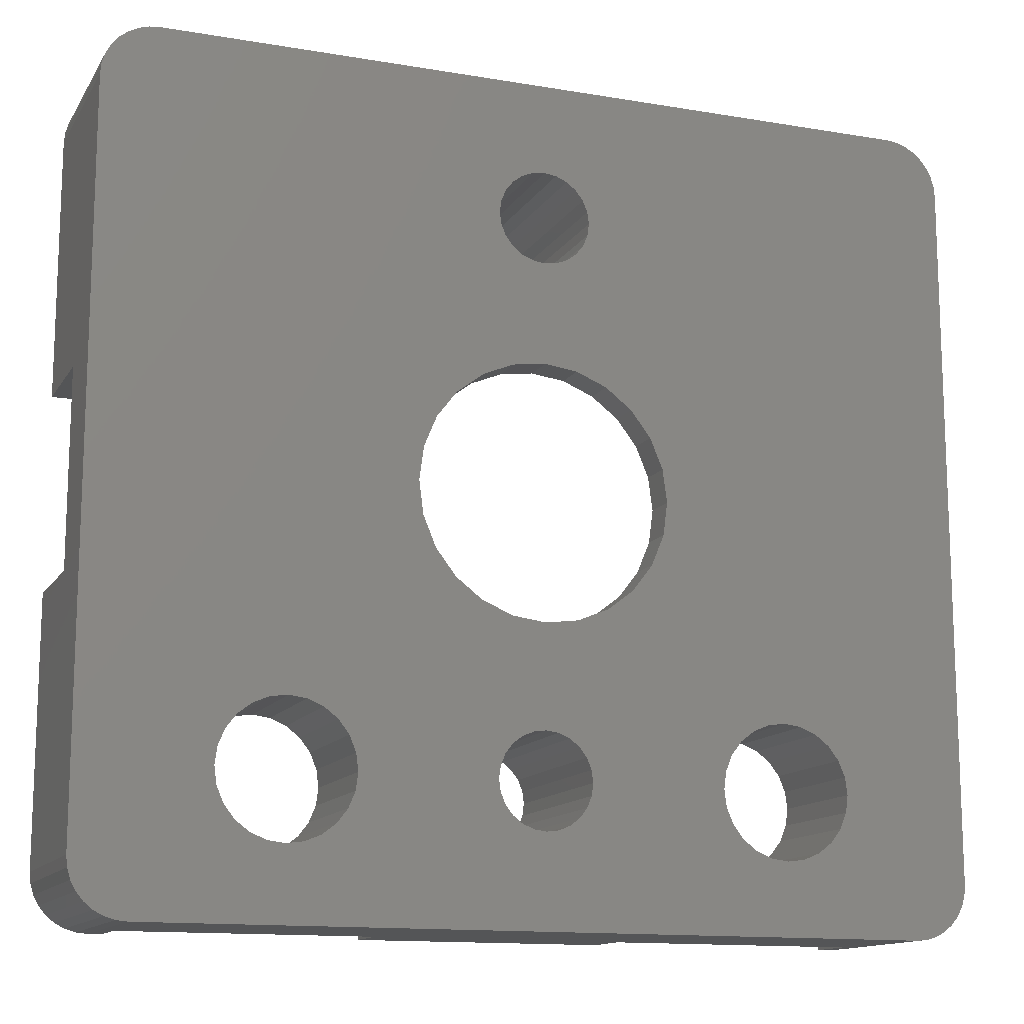
<metadata>
{"format":"stl","ext":"stl","renderer":"f3d","projection":"perspective","resolution":1024,"background":"white","views":[{"elev":-13.5,"azim":-20.9,"up":"+Y"}]}
</metadata>
<code>
# stl→obj: 424 verts, 864 faces
v 8.154 13.44 3.9
v 0 11.5 3.9
v 8 15 3.9
v 8.609 11.94 3.9
v 8.843 11.5 3.9
v 0 18.5 3.9
v 8.154 16.56 3.9
v 8.609 18.06 3.9
v 8.843 18.5 3.9
v 32 11.5 3.9
v 24 15 3.9
v 32 18.5 3.9
v 23.85 13.44 3.9
v 23.39 11.94 3.9
v 23.16 11.5 3.9
v 23.85 16.56 3.9
v 23.39 18.06 3.9
v 23.16 18.5 3.9
v 2.5 11.5 1.9
v 8.843 11.5 1.9
v 0 11.5 0
v 2.5 11.5 0
v 29.5 11.5 1.9
v 32 11.5 0
v 29.5 11.5 0
v 23.16 11.5 1.9
v 2.5 18.5 1.9
v 0 18.5 0
v 2.5 18.5 0
v 8.843 18.5 1.9
v 29.5 18.5 1.9
v 23.16 18.5 1.9
v 32 18.5 0
v 29.5 18.5 0
v 2.5 0 1.9
v 2.5 0 0
v 2.5 30 0
v 2.5 30 1.9
v 9.4 5 1.9
v 11.5 8.394 1.9
v 11.5 0 1.9
v 9.318 5.621 1.9
v 9.318 4.379 1.9
v 9.078 3.8 1.9
v 8.697 3.303 1.9
v 8.2 2.922 1.9
v 7.621 2.682 1.9
v 7 2.6 1.9
v 6.379 2.682 1.9
v 4.682 4.379 1.9
v 4.6 5 1.9
v 4.922 3.8 1.9
v 5.303 3.303 1.9
v 5.8 2.922 1.9
v 9.078 6.2 1.9
v 8.697 6.697 1.9
v 10.34 9.343 1.9
v 8.2 7.078 1.9
v 7.621 7.318 1.9
v 9.348 10.56 1.9
v 7 7.4 1.9
v 6.379 7.318 1.9
v 5.8 7.078 1.9
v 5.303 6.697 1.9
v 4.922 6.2 1.9
v 4.682 5.621 1.9
v 10.34 20.66 1.9
v 11.5 30 1.9
v 11.5 21.61 1.9
v 9.348 19.44 1.9
v 11.5 0 0
v 11.5 8.394 0
v 11.5 21.61 0
v 11.5 30 0
v 20.5 0 1.9
v 20.5 8.394 0
v 20.5 8.394 1.9
v 20.5 0 0
v 20.5 21.61 1.9
v 20.5 30 0
v 20.5 30 1.9
v 20.5 21.61 0
v 29.5 0 1.9
v 27.4 5 1.9
v 27.32 4.379 1.9
v 27.08 3.8 1.9
v 26.7 3.303 1.9
v 26.2 2.922 1.9
v 25.62 2.682 1.9
v 25 2.6 1.9
v 24.38 2.682 1.9
v 22.6 5 1.9
v 22.68 4.379 1.9
v 23.8 2.922 1.9
v 23.3 3.303 1.9
v 22.92 3.8 1.9
v 21.66 9.343 1.9
v 27.32 5.621 1.9
v 27.08 6.2 1.9
v 26.7 6.697 1.9
v 26.2 7.078 1.9
v 25.62 7.318 1.9
v 25 7.4 1.9
v 22.65 10.56 1.9
v 24.38 7.318 1.9
v 23.8 7.078 1.9
v 23.3 6.697 1.9
v 22.92 6.2 1.9
v 22.68 5.621 1.9
v 22.65 19.44 1.9
v 21.66 20.66 1.9
v 29.5 30 1.9
v 29.5 0 0
v 29.5 30 0
v 9.318 5.621 6.5
v 9.4 5 6.5
v 7 7.4 6.5
v 6.379 7.318 6.5
v 7 2.6 6.5
v 7.621 2.682 6.5
v 8.2 2.922 6.5
v 8.697 6.697 6.5
v 8.2 7.078 6.5
v 9.078 6.2 6.5
v 4.922 6.2 6.5
v 5.303 6.697 6.5
v 5.8 7.078 6.5
v 7.621 7.318 6.5
v 4.682 5.621 6.5
v 4.6 5 6.5
v 4.682 4.379 6.5
v 9.318 4.379 6.5
v 9.078 3.8 6.5
v 5.8 2.922 6.5
v 6.379 2.682 6.5
v 5.303 3.303 6.5
v 4.922 3.8 6.5
v 8.697 3.303 6.5
v 27.32 5.621 6.5
v 27.4 5 6.5
v 22.92 3.8 6.5
v 22.68 4.379 6.5
v 25 7.4 6.5
v 24.38 7.318 6.5
v 22.6 5 6.5
v 26.7 6.697 6.5
v 27.08 6.2 6.5
v 25.62 7.318 6.5
v 23.8 7.078 6.5
v 22.68 5.621 6.5
v 26.2 7.078 6.5
v 22.92 6.2 6.5
v 23.3 6.697 6.5
v 27.32 4.379 6.5
v 27.08 3.8 6.5
v 23.8 2.922 6.5
v 24.38 2.682 6.5
v 23.3 3.303 6.5
v 25.62 2.682 6.5
v 26.2 2.922 6.5
v 26.7 3.303 6.5
v 25 2.6 6.5
v 23.85 16.56 5.25
v 24 15 5.25
v 14.44 22.85 0
v 16 23 5.25
v 14.44 22.85 5.25
v 16 23 0
v 20.44 21.65 5.25
v 21.66 20.66 5.25
v 20.44 21.65 0
v 9.348 19.44 5.25
v 10.34 20.66 5.25
v 11.56 21.65 0
v 12.94 22.39 5.25
v 11.56 21.65 5.25
v 12.94 22.39 0
v 23.39 11.94 5.25
v 22.65 10.56 5.25
v 11.56 8.348 5.25
v 10.34 9.343 5.25
v 11.56 8.348 0
v 22.65 19.44 5.25
v 23.39 18.06 5.25
v 17.56 22.85 0
v 19.06 22.39 5.25
v 17.56 22.85 5.25
v 19.06 22.39 0
v 8.154 16.56 5.25
v 8.609 18.06 5.25
v 8 15 5.25
v 20.6 15 5.25
v 23.85 13.44 5.25
v 20.44 13.81 5.25
v 19.98 12.7 5.25
v 20.44 16.19 5.25
v 19.25 11.75 5.25
v 21.66 9.343 5.25
v 19.98 17.3 5.25
v 20.44 8.348 5.25
v 18.3 11.02 5.25
v 19.06 7.609 5.25
v 17.19 10.56 5.25
v 17.56 7.154 5.25
v 16 10.4 5.25
v 16 7 5.25
v 14.44 7.154 5.25
v 14.81 10.56 5.25
v 12.94 7.609 5.25
v 13.7 11.02 5.25
v 12.75 11.75 5.25
v 9.348 10.56 5.25
v 12.02 12.7 5.25
v 8.609 11.94 5.25
v 19.25 18.25 5.25
v 18.3 18.98 5.25
v 17.19 19.44 5.25
v 16 19.6 5.25
v 14.81 19.44 5.25
v 13.7 18.98 5.25
v 12.75 18.25 5.25
v 12.02 17.3 5.25
v 11.56 16.19 5.25
v 11.4 15 5.25
v 11.56 13.81 5.25
v 8.154 13.44 5.25
v 19.06 7.609 0
v 17.56 7.154 0
v 20.44 8.348 0
v 12.94 7.609 0
v 16 7 0
v 14.44 7.154 0
v 20.44 16.19 6.5
v 20.6 15 6.5
v 16 19.6 6.5
v 14.81 19.44 6.5
v 19.25 18.25 6.5
v 18.3 18.98 6.5
v 17.19 19.44 6.5
v 12.02 17.3 6.5
v 12.75 18.25 6.5
v 11.56 16.19 6.5
v 13.7 18.98 6.5
v 20.44 13.81 6.5
v 19.98 12.7 6.5
v 13.7 11.02 6.5
v 14.81 10.56 6.5
v 19.98 17.3 6.5
v 11.4 15 6.5
v 17.19 10.56 6.5
v 18.3 11.02 6.5
v 19.25 11.75 6.5
v 16 10.4 6.5
v 12.75 11.75 6.5
v 12.02 12.7 6.5
v 11.56 13.81 6.5
v 0 2 0
v 0 28 0
v 0 28 6.5
v 0 2 6.5
v 17.64 5.44 6.5
v 17.7 5 6.5
v 17.47 5.85 6.5
v 17.2 6.202 6.5
v 16.85 6.472 6.5
v 16.44 6.642 6.5
v 16 6.7 6.5
v 15.56 6.642 6.5
v 15.15 6.472 6.5
v 14.8 6.202 6.5
v 14.53 5.85 6.5
v 14.36 5.44 6.5
v 30 30 6.5
v 32 28 6.5
v 31.96 28.39 6.5
v 32 2 6.5
v 31.85 28.77 6.5
v 31.66 29.11 6.5
v 31.41 29.41 6.5
v 31.11 29.66 6.5
v 30.77 29.85 6.5
v 30 0 6.5
v 30.39 29.96 6.5
v 31.96 1.61 6.5
v 17.64 24.56 6.5
v 31.85 1.235 6.5
v 31.66 0.8889 6.5
v 31.41 0.5858 6.5
v 31.11 0.3371 6.5
v 17.7 25 6.5
v 17.64 25.44 6.5
v 17.47 25.85 6.5
v 17.2 26.2 6.5
v 16.85 26.47 6.5
v 16.44 26.64 6.5
v 16 26.7 6.5
v 2 30 6.5
v 14.53 24.15 6.5
v 14.3 25 6.5
v 14.36 25.44 6.5
v 14.36 24.56 6.5
v 14.53 25.85 6.5
v 14.8 26.2 6.5
v 15.15 26.47 6.5
v 15.56 26.64 6.5
v 30.77 0.1522 6.5
v 30.39 0.03843 6.5
v 16.44 3.358 6.5
v 17.64 4.56 6.5
v 17.47 4.15 6.5
v 17.2 3.798 6.5
v 16.85 3.528 6.5
v 16 3.3 6.5
v 2 0 6.5
v 15.56 3.358 6.5
v 14.3 5 6.5
v 14.36 4.56 6.5
v 14.53 4.15 6.5
v 14.8 3.798 6.5
v 15.15 3.528 6.5
v 1.61 29.96 6.5
v 1.235 29.85 6.5
v 0.8889 29.66 6.5
v 1.61 0.03843 6.5
v 0.5858 29.41 6.5
v 1.235 0.1522 6.5
v 0.3371 29.11 6.5
v 0.8889 0.3371 6.5
v 0.1522 28.77 6.5
v 0.5858 0.5858 6.5
v 0.03843 28.39 6.5
v 0.3371 0.8889 6.5
v 0.1522 1.235 6.5
v 0.03843 1.61 6.5
v 17.47 24.15 6.5
v 17.2 23.8 6.5
v 16.85 23.53 6.5
v 16.44 23.36 6.5
v 16 23.3 6.5
v 15.56 23.36 6.5
v 15.15 23.53 6.5
v 14.8 23.8 6.5
v 1.61 0.03843 0
v 2 0 0
v 0.03843 28.39 0
v 30 30 0
v 2 30 0
v 1.235 0.1522 0
v 0.8889 0.3371 0
v 0.5858 0.5858 0
v 0.3371 0.8889 0
v 0.1522 1.235 0
v 0.03843 1.61 0
v 1.61 29.96 0
v 1.235 29.85 0
v 0.8889 29.66 0
v 0.5858 29.41 0
v 0.3371 29.11 0
v 0.1522 28.77 0
v 30 0 0
v 32 2 0
v 31.96 1.61 0
v 31.85 1.235 0
v 31.66 0.8889 0
v 31.41 0.5858 0
v 31.11 0.3371 0
v 30.77 0.1522 0
v 30.39 0.03843 0
v 32 28 0
v 31.96 28.39 0
v 31.85 28.77 0
v 31.66 29.11 0
v 31.41 29.41 0
v 31.11 29.66 0
v 30.77 29.85 0
v 30.39 29.96 0
v 17.7 5 0
v 17.64 4.56 0
v 17.47 4.15 0
v 17.2 3.798 0
v 16.85 3.528 0
v 16.44 3.358 0
v 16 3.3 0
v 15.56 3.358 0
v 14.3 5 0
v 14.36 4.56 0
v 14.53 4.15 0
v 15.15 3.528 0
v 14.8 3.798 0
v 17.64 5.44 0
v 17.47 5.85 0
v 17.2 6.202 0
v 16.85 6.472 0
v 16.44 6.642 0
v 16 6.7 0
v 15.56 6.642 0
v 15.15 6.472 0
v 14.8 6.202 0
v 14.53 5.85 0
v 14.36 5.44 0
v 17.64 24.56 0
v 17.7 25 0
v 17.47 24.15 0
v 17.2 23.8 0
v 16.85 23.53 0
v 16.44 23.36 0
v 16 23.3 0
v 15.56 23.36 0
v 15.15 23.53 0
v 14.8 23.8 0
v 14.53 24.15 0
v 14.36 24.56 0
v 14.3 25 0
v 17.64 25.44 0
v 17.47 25.85 0
v 17.2 26.2 0
v 16.85 26.47 0
v 16.44 26.64 0
v 16 26.7 0
v 15.56 26.64 0
v 15.15 26.47 0
v 14.36 25.44 0
v 14.8 26.2 0
v 14.53 25.85 0
f 1 2 3
f 4 2 1
f 2 4 5
f 6 3 2
f 3 6 7
f 7 6 8
f 8 6 9
f 10 11 12
f 10 13 11
f 10 14 13
f 14 10 15
f 16 12 11
f 17 12 16
f 12 17 18
f 19 5 20
f 5 19 2
f 21 19 22
f 19 21 2
f 10 23 15
f 24 23 10
f 23 24 25
f 15 23 26
f 6 27 9
f 28 27 6
f 27 28 29
f 9 27 30
f 31 18 32
f 18 31 12
f 33 31 34
f 31 33 12
f 35 22 19
f 22 35 36
f 27 37 38
f 37 27 29
f 39 40 41
f 42 40 39
f 41 43 39
f 41 44 43
f 41 45 44
f 41 46 45
f 41 47 46
f 41 48 47
f 35 48 41
f 48 35 49
f 50 35 51
f 52 35 50
f 53 35 52
f 54 35 53
f 49 35 54
f 55 40 42
f 56 40 55
f 40 56 57
f 58 57 56
f 59 57 58
f 57 59 60
f 61 60 59
f 60 61 20
f 62 20 61
f 19 62 63
f 19 63 64
f 19 64 65
f 19 51 35
f 62 19 20
f 66 19 65
f 51 19 66
f 67 68 69
f 27 67 70
f 27 70 30
f 67 27 38
f 67 38 68
f 71 40 72
f 40 71 41
f 73 68 74
f 68 73 69
f 75 76 77
f 76 75 78
f 79 80 81
f 80 79 82
f 83 84 23
f 83 85 84
f 83 86 85
f 83 87 86
f 83 88 87
f 83 89 88
f 83 90 89
f 75 90 83
f 90 75 91
f 75 92 93
f 91 75 94
f 75 95 94
f 75 96 95
f 75 93 96
f 92 75 77
f 92 77 97
f 98 23 84
f 99 23 98
f 100 23 99
f 101 23 100
f 102 23 101
f 26 102 103
f 104 103 105
f 97 105 106
f 97 106 107
f 102 26 23
f 97 107 108
f 97 108 109
f 103 104 26
f 97 109 92
f 105 97 104
f 110 31 32
f 111 31 110
f 31 111 112
f 81 111 79
f 111 81 112
f 113 23 25
f 23 113 83
f 34 112 114
f 112 34 31
f 39 115 42
f 115 39 116
f 62 117 118
f 117 62 61
f 47 119 120
f 119 47 48
f 46 120 121
f 120 46 47
f 58 122 123
f 122 58 56
f 42 124 55
f 124 42 115
f 125 64 126
f 64 125 65
f 63 118 127
f 118 63 62
f 55 122 56
f 122 55 124
f 61 128 117
f 128 61 59
f 59 123 128
f 123 59 58
f 129 65 125
f 65 129 66
f 130 66 129
f 66 130 51
f 131 51 130
f 51 131 50
f 64 127 126
f 127 64 63
f 43 116 39
f 116 43 132
f 44 132 43
f 132 44 133
f 49 134 135
f 134 49 54
f 136 52 137
f 52 136 53
f 137 50 131
f 50 137 52
f 54 136 134
f 136 54 53
f 45 121 138
f 121 45 46
f 48 135 119
f 135 48 49
f 45 133 44
f 133 45 138
f 84 139 98
f 139 84 140
f 141 93 142
f 93 141 96
f 105 143 144
f 143 105 103
f 142 92 145
f 92 142 93
f 99 146 100
f 146 99 147
f 98 147 99
f 147 98 139
f 103 148 143
f 148 103 102
f 106 144 149
f 144 106 105
f 145 109 150
f 109 145 92
f 101 146 151
f 146 101 100
f 102 151 148
f 151 102 101
f 150 108 152
f 108 150 109
f 107 149 153
f 149 107 106
f 152 107 153
f 107 152 108
f 86 154 85
f 154 86 155
f 91 156 157
f 156 91 94
f 158 96 141
f 96 158 95
f 88 159 160
f 159 88 89
f 87 160 161
f 160 87 88
f 85 140 84
f 140 85 154
f 89 162 159
f 162 89 90
f 94 158 156
f 158 94 95
f 90 157 162
f 157 90 91
f 87 155 86
f 155 87 161
f 11 163 16
f 163 11 164
f 165 166 167
f 166 165 168
f 169 79 170
f 171 79 169
f 79 171 82
f 170 79 111
f 172 67 173
f 67 172 70
f 174 175 176
f 175 174 177
f 26 104 15
f 15 178 14
f 179 15 104
f 15 179 178
f 180 40 181
f 182 40 180
f 40 182 72
f 181 40 57
f 18 110 32
f 110 18 183
f 184 18 17
f 18 184 183
f 16 184 17
f 184 16 163
f 110 170 111
f 170 110 183
f 185 186 187
f 186 185 188
f 168 187 166
f 187 168 185
f 188 169 186
f 169 188 171
f 189 8 190
f 8 189 7
f 172 9 70
f 190 9 172
f 9 190 8
f 70 9 30
f 191 7 189
f 7 191 3
f 192 164 193
f 194 193 178
f 164 192 163
f 195 178 179
f 196 163 192
f 197 179 198
f 163 196 184
f 199 184 196
f 197 198 200
f 193 194 192
f 178 195 194
f 179 197 195
f 201 200 202
f 200 201 197
f 203 202 204
f 202 203 201
f 205 204 206
f 204 205 203
f 207 205 206
f 205 207 208
f 209 208 207
f 208 209 210
f 180 210 209
f 210 180 211
f 181 211 180
f 212 211 181
f 211 212 213
f 214 213 212
f 184 199 183
f 215 183 199
f 183 215 170
f 170 215 169
f 216 169 215
f 169 216 186
f 217 186 216
f 186 217 187
f 218 187 217
f 218 166 187
f 167 218 219
f 218 167 166
f 175 219 220
f 219 175 167
f 176 220 221
f 172 221 222
f 190 222 223
f 220 176 175
f 189 223 224
f 213 214 225
f 221 173 176
f 226 225 214
f 221 172 173
f 225 226 224
f 222 190 172
f 191 224 226
f 223 189 190
f 224 191 189
f 69 173 67
f 173 69 176
f 174 69 73
f 69 174 176
f 177 167 175
f 167 177 165
f 227 204 202
f 204 227 228
f 77 198 97
f 198 77 200
f 229 77 76
f 77 229 200
f 230 180 209
f 180 230 182
f 231 207 206
f 207 231 232
f 214 1 226
f 1 214 4
f 181 60 212
f 60 181 57
f 214 5 4
f 212 5 214
f 60 5 212
f 5 60 20
f 226 3 191
f 3 226 1
f 229 202 200
f 202 229 227
f 97 179 104
f 179 97 198
f 14 193 13
f 193 14 178
f 232 209 207
f 209 232 230
f 228 206 204
f 206 228 231
f 13 164 11
f 164 13 193
f 192 233 196
f 233 192 234
f 219 235 236
f 235 219 218
f 216 237 238
f 237 216 215
f 217 238 239
f 238 217 216
f 240 221 241
f 221 240 222
f 242 222 240
f 222 242 223
f 221 243 241
f 243 221 220
f 195 244 194
f 244 195 245
f 208 246 247
f 246 208 210
f 199 237 215
f 237 199 248
f 196 248 199
f 248 196 233
f 218 239 235
f 239 218 217
f 249 223 242
f 223 249 224
f 220 236 243
f 236 220 219
f 201 250 251
f 250 201 203
f 197 245 195
f 245 197 252
f 194 234 192
f 234 194 244
f 205 247 253
f 247 205 208
f 210 254 246
f 254 210 211
f 255 225 256
f 225 255 213
f 256 224 249
f 224 256 225
f 197 251 252
f 251 197 201
f 203 253 250
f 253 203 205
f 254 213 255
f 213 254 211
f 21 257 2
f 6 258 28
f 258 6 259
f 2 259 6
f 2 260 259
f 260 2 257
f 145 261 262
f 152 263 261
f 251 264 263
f 250 264 251
f 250 265 264
f 250 266 265
f 253 266 250
f 253 267 266
f 253 268 267
f 247 268 253
f 268 247 269
f 247 270 269
f 246 270 247
f 270 246 271
f 116 271 246
f 271 116 272
f 273 274 275
f 274 147 276
f 273 275 277
f 139 276 147
f 273 277 278
f 140 276 139
f 273 278 279
f 154 276 140
f 273 279 280
f 155 276 154
f 273 280 281
f 282 276 155
f 273 281 283
f 276 282 284
f 285 274 273
f 286 282 287
f 287 282 288
f 288 282 289
f 284 282 286
f 274 146 147
f 274 151 146
f 234 274 233
f 274 234 151
f 244 148 234
f 148 244 143
f 143 244 144
f 245 144 244
f 144 245 149
f 149 252 153
f 252 149 245
f 151 234 148
f 274 248 233
f 274 237 248
f 274 285 237
f 285 273 290
f 273 291 290
f 273 292 291
f 273 293 292
f 273 294 293
f 273 295 294
f 273 296 295
f 297 296 273
f 298 241 243
f 297 299 300
f 301 259 241
f 241 259 240
f 259 249 242
f 249 115 116
f 249 124 115
f 249 122 124
f 249 123 122
f 240 259 242
f 249 128 123
f 249 117 128
f 249 259 127
f 297 300 302
f 249 118 117
f 249 127 118
f 127 259 126
f 260 125 259
f 126 259 125
f 301 297 259
f 303 297 302
f 304 297 303
f 305 297 304
f 296 297 305
f 306 282 307
f 289 282 306
f 161 282 155
f 160 282 161
f 159 282 160
f 162 282 159
f 157 282 162
f 308 157 156
f 251 153 252
f 153 251 152
f 263 152 251
f 261 150 152
f 261 145 150
f 309 145 262
f 145 309 142
f 310 142 309
f 142 310 141
f 311 141 310
f 141 311 158
f 312 158 311
f 158 312 156
f 308 156 312
f 157 308 282
f 313 282 308
f 314 313 315
f 116 246 254
f 272 116 316
f 116 254 255
f 116 255 256
f 116 256 249
f 316 116 317
f 132 317 116
f 317 132 318
f 133 318 132
f 318 133 319
f 138 319 133
f 319 138 320
f 121 320 138
f 320 121 315
f 120 315 121
f 314 315 120
f 314 120 119
f 313 314 282
f 135 314 119
f 134 314 135
f 136 314 134
f 137 314 136
f 260 137 131
f 260 131 130
f 125 260 129
f 259 297 321
f 129 260 130
f 259 321 322
f 137 260 314
f 259 322 323
f 314 260 324
f 259 323 325
f 324 260 326
f 259 325 327
f 326 260 328
f 259 327 329
f 328 260 330
f 259 329 331
f 330 260 332
f 332 260 333
f 333 260 334
f 335 237 285
f 237 335 238
f 336 238 335
f 336 239 238
f 337 239 336
f 338 239 337
f 235 338 339
f 338 235 239
f 340 235 339
f 236 340 341
f 340 236 235
f 342 236 341
f 243 342 298
f 241 298 301
f 297 301 299
f 342 243 236
f 343 314 324
f 314 343 344
f 258 331 345
f 331 258 259
f 80 68 81
f 68 80 74
f 81 273 112
f 346 112 273
f 112 346 114
f 273 81 297
f 68 297 81
f 38 297 68
f 347 38 37
f 38 347 297
f 257 36 344
f 257 344 343
f 257 343 348
f 257 348 349
f 257 349 350
f 257 350 351
f 257 351 352
f 257 352 353
f 36 257 22
f 22 257 21
f 258 37 29
f 37 258 347
f 347 258 354
f 354 258 355
f 355 258 356
f 356 258 357
f 357 258 358
f 358 258 359
f 258 29 28
f 359 258 345
f 360 361 362
f 360 362 363
f 360 363 364
f 360 364 365
f 360 365 366
f 360 366 367
f 360 367 368
f 361 360 113
f 361 113 25
f 361 25 24
f 34 369 33
f 114 369 34
f 346 369 114
f 369 346 370
f 370 346 371
f 371 346 372
f 372 346 373
f 373 346 374
f 374 346 375
f 375 346 376
f 78 229 76
f 377 229 78
f 229 377 227
f 78 378 377
f 78 379 378
f 78 380 379
f 78 381 380
f 78 382 381
f 78 383 382
f 71 383 78
f 383 71 384
f 182 385 386
f 71 386 387
f 385 182 230
f 384 71 388
f 71 389 388
f 71 387 389
f 386 71 182
f 182 71 72
f 390 227 377
f 391 227 390
f 227 391 228
f 392 228 391
f 393 228 392
f 394 228 393
f 231 394 395
f 394 231 228
f 396 231 395
f 232 396 397
f 396 232 231
f 398 232 397
f 399 232 398
f 230 399 400
f 230 400 385
f 399 230 232
f 188 401 402
f 403 188 185
f 188 403 401
f 185 404 403
f 185 405 404
f 185 406 405
f 168 406 185
f 168 407 406
f 168 408 407
f 165 408 168
f 408 165 409
f 165 410 409
f 165 411 410
f 177 411 165
f 411 177 412
f 412 177 413
f 171 80 82
f 402 171 188
f 171 402 80
f 414 80 402
f 415 80 414
f 416 80 415
f 417 80 416
f 418 80 417
f 419 80 418
f 74 419 420
f 74 420 421
f 174 413 177
f 413 174 422
f 74 422 174
f 74 174 73
f 419 74 80
f 423 74 421
f 424 74 423
f 422 74 424
f 358 325 357
f 325 358 327
f 71 75 41
f 75 71 78
f 41 314 35
f 344 35 314
f 35 344 36
f 314 41 282
f 75 282 41
f 83 282 75
f 360 83 113
f 83 360 282
f 350 328 330
f 328 350 349
f 348 324 326
f 324 348 343
f 351 333 352
f 333 351 332
f 353 260 257
f 260 353 334
f 345 329 359
f 329 345 331
f 359 327 358
f 327 359 329
f 356 325 323
f 325 356 357
f 366 288 289
f 288 366 365
f 274 12 369
f 274 10 12
f 276 10 274
f 361 10 276
f 10 361 24
f 369 12 33
f 284 361 276
f 361 284 362
f 349 326 328
f 326 349 348
f 350 332 351
f 332 350 330
f 352 334 353
f 334 352 333
f 354 322 321
f 322 354 355
f 347 321 297
f 321 347 354
f 355 323 322
f 323 355 356
f 375 283 281
f 283 375 376
f 374 281 280
f 281 374 375
f 277 372 278
f 372 277 371
f 278 373 279
f 373 278 372
f 368 306 307
f 306 368 367
f 360 307 282
f 307 360 368
f 367 289 306
f 289 367 366
f 288 364 287
f 364 288 365
f 286 362 284
f 362 286 363
f 287 363 286
f 363 287 364
f 376 273 283
f 273 376 346
f 373 280 279
f 280 373 374
f 275 371 277
f 371 275 370
f 274 370 275
f 370 274 369
f 377 261 390
f 261 377 262
f 396 267 268
f 267 396 395
f 382 313 308
f 313 382 383
f 393 264 265
f 264 393 392
f 394 265 266
f 265 394 393
f 271 398 270
f 398 271 399
f 272 399 271
f 399 272 400
f 398 269 270
f 269 398 397
f 391 264 392
f 264 391 263
f 390 263 391
f 263 390 261
f 395 266 267
f 266 395 394
f 316 400 272
f 400 316 385
f 397 268 269
f 268 397 396
f 378 262 377
f 262 378 309
f 380 310 379
f 310 380 311
f 379 309 378
f 309 379 310
f 317 385 316
f 385 317 386
f 384 320 315
f 320 384 388
f 388 319 320
f 319 388 389
f 383 315 313
f 315 383 384
f 319 387 318
f 387 319 389
f 318 386 317
f 386 318 387
f 380 312 311
f 312 380 381
f 381 308 312
f 308 381 382
f 402 291 414
f 291 402 290
f 420 296 305
f 296 420 419
f 406 339 338
f 339 406 407
f 417 293 294
f 293 417 416
f 418 294 295
f 294 418 417
f 302 423 303
f 423 302 424
f 300 424 302
f 424 300 422
f 423 304 303
f 304 423 421
f 415 293 416
f 293 415 292
f 414 292 415
f 292 414 291
f 419 295 296
f 295 419 418
f 299 422 300
f 422 299 413
f 421 305 304
f 305 421 420
f 401 290 402
f 290 401 285
f 404 335 403
f 335 404 336
f 403 285 401
f 285 403 335
f 301 413 299
f 413 301 412
f 408 341 340
f 341 408 409
f 409 342 341
f 342 409 410
f 407 340 339
f 340 407 408
f 342 411 298
f 411 342 410
f 298 412 301
f 412 298 411
f 404 337 336
f 337 404 405
f 405 338 337
f 338 405 406

</code>
